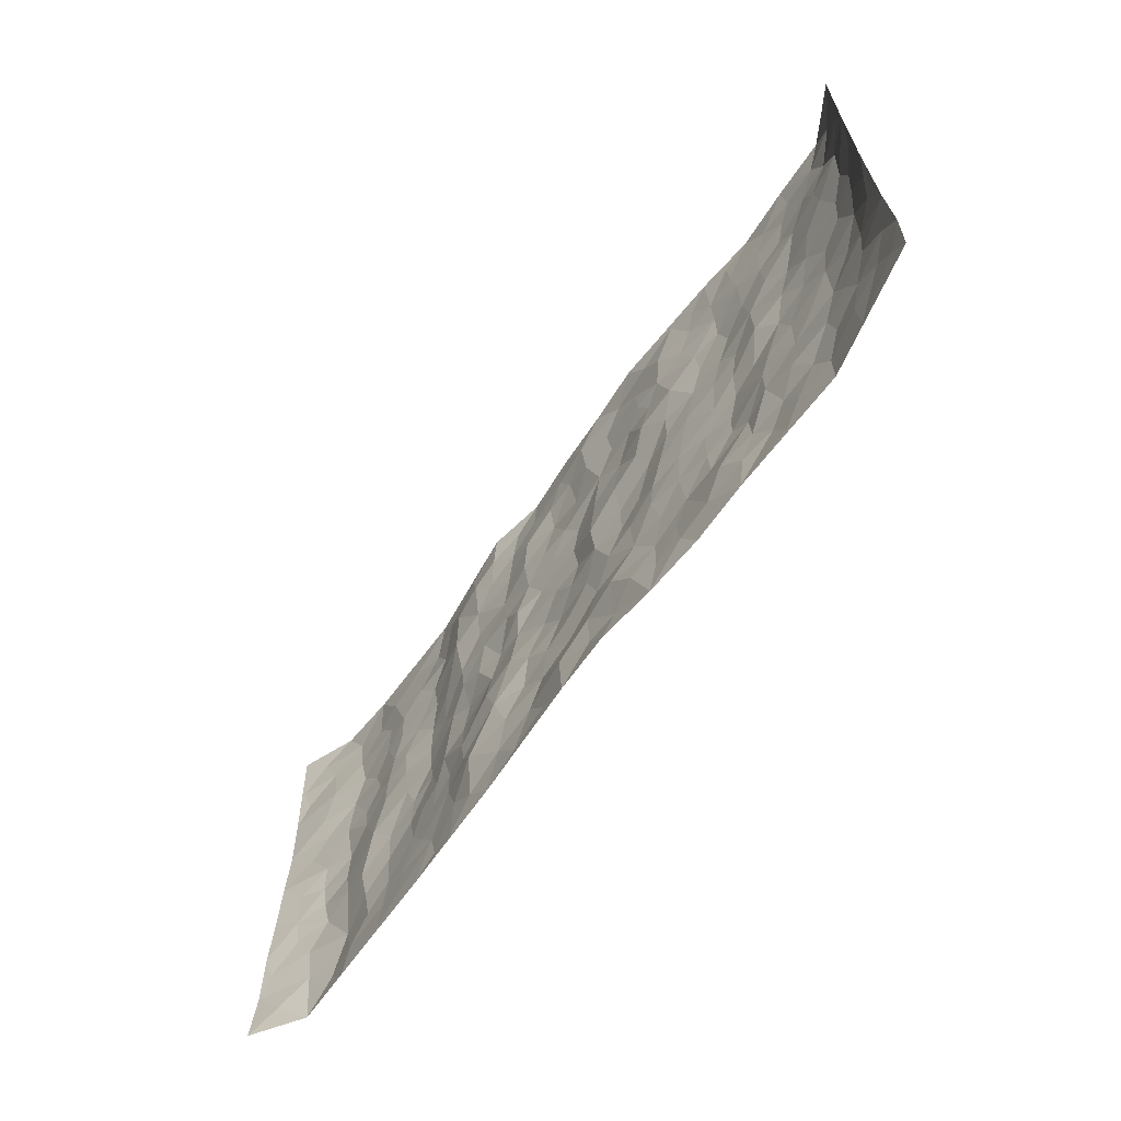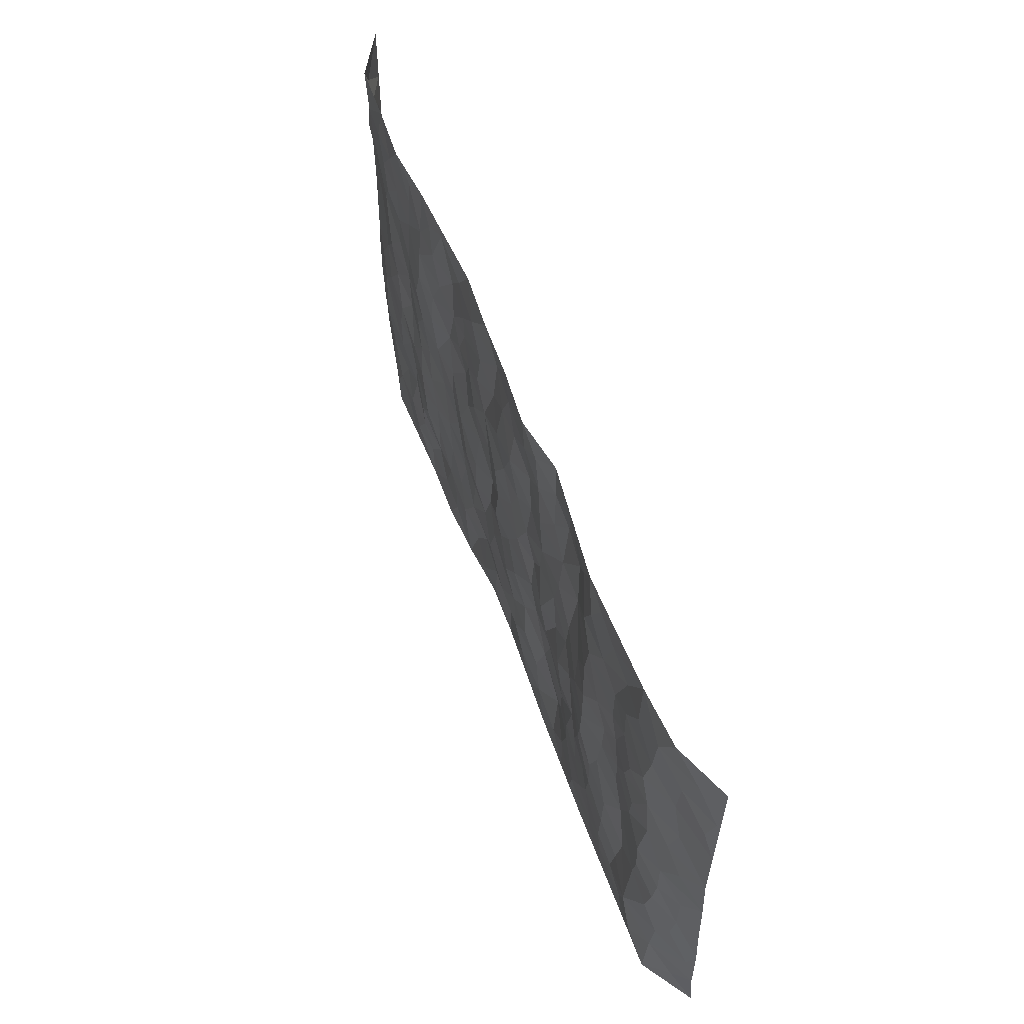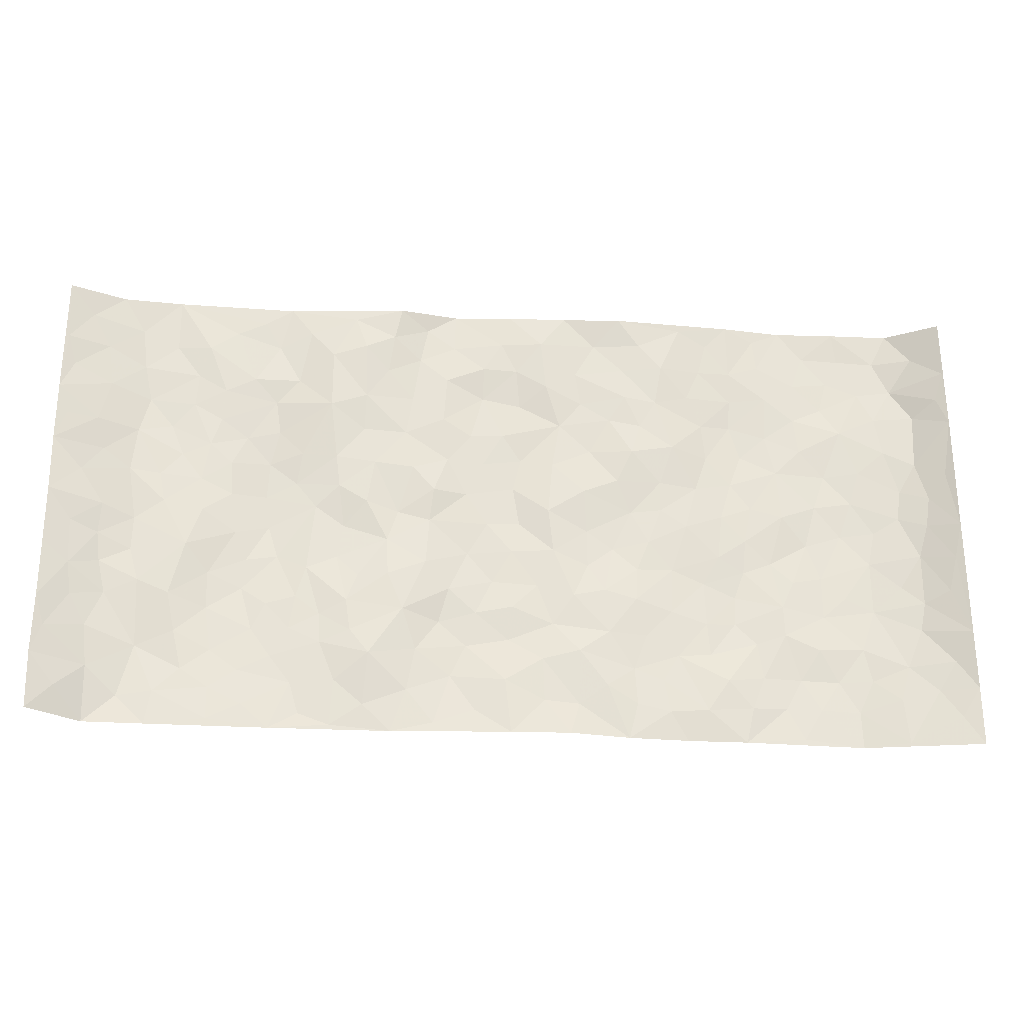
<metadata>
{"format":"obj","ext":"obj","renderer":"f3d","projection":"perspective","resolution":1024,"background":"white","views":[{"elev":-63.6,"azim":54.7,"up":"+Y"},{"elev":56.4,"azim":-110.1,"up":"+Y"},{"elev":-27.1,"azim":-5.2,"up":"+Y"}]}
</metadata>
<code>
v -0.9649 0.002962 0.06453
v -0.972 0.9996 0.049
v 0.9766 0.000206 0.0411
v 0.9681 1 0.05659
v -0.7975 0.3931 -0.01259
v -0.9711 0.5011 0.04579
v -0.8589 0.3589 -0.002677
v 0.0001914 0.002368 0.01641
v -0.9686 0.2527 0.0545
v -0.9176 0.3394 0.02636
v -0.7384 0.001487 -0.00238
v -0.9703 0.1277 0.05384
v -0.7121 0.2923 -0.002557
v -0.8617 0.002506 -0.003959
v -0.843 0.2893 -0.007486
v -0.4917 0.0002594 -0.0001525
v -0.9504 0.19 0.04493
v -0.2946 0.1651 0.01904
v -0.778 0.3223 -0.009074
v -0.8637 0.1211 0.004215
v -0.9187 0.06502 0.03237
v -0.7993 0.064 -0.01286
v -0.675 0.1262 -0.008238
v -0.7273 0.07454 -0.005878
v -0.8737 0.2083 0.007943
v -0.9072 0.2716 0.02106
v -0.7719 0.1771 -0.01986
v -0.6944 0.209 -0.007251
v -0.8626 0.4893 0.004819
v -0.9699 0.3771 0.04908
v -0.7342 0.9999 -0.0068
v -0.5375 0.2212 -0.01305
v 0.2593 0.1575 -0.00239
v -0.9741 0.7499 0.04193
v -0.3671 0.3914 -0.008586
v -0.7836 0.7544 -0.01354
v -0.8003 0.833 -0.008667
v -0.5816 0.4421 -0.01312
v -0.5998 0.6063 -0.01046
v -0.488 0.9982 -0.01058
v -0.9521 0.6876 0.03496
v -0.6615 0.5633 -0.006631
v -0.3917 0.7522 0.01126
v -0.5101 0.2789 -0.01106
v -0.4602 0.2238 -0.006872
v -0.4959 0.1607 -0.009343
v -0.4491 0.6355 -0.008054
v -0.3676 0.5579 -5.084e-05
v 0.1646 0.4731 -0.005446
v -0.3343 0.2193 0.008123
v -0.2108 0.6089 0.001962
v -0.3763 0.6274 0.001391
v -0.3029 0.05541 0.007043
v -0.6271 0.7113 -0.008874
v -0.3954 0.1926 -0.00106
v -0.8708 0.619 0.007632
v -0.03854 0.3465 -0.008329
v 0.05682 0.3386 -0.000834
v 0.2975 0.4512 0.001004
v -0.09564 0.5501 -0.00406
v -0.1654 0.5541 0.00737
v 0.09141 0.6294 -7.276e-05
v -0.6342 0.3459 -0.01447
v -0.749 0.5749 -0.01196
v -0.9477 0.8108 0.03271
v -0.561 0.1279 -0.009843
v -0.3685 0.01019 0.002158
v -0.7958 0.467 -0.01392
v -0.6188 0.1712 -0.01432
v -0.6165 0.01736 -0.001923
v -0.2454 -0.0005642 0.005521
v -0.6175 0.08719 -0.007706
v -0.5482 0.05201 -0.003158
v -0.4323 0.03527 -0.004427
v -0.4517 0.1022 -0.00722
v -0.8883 0.6868 0.01885
v -0.9656 0.8748 0.04248
v -0.7369 0.5099 -0.009542
v -0.001329 0.9976 0.00382
v -0.8036 0.6767 -0.009062
v -0.5626 0.3141 -0.01925
v -0.5127 0.4603 -0.02391
v 0.006108 0.5701 -0.009834
v -0.04972 0.4814 -0.006842
v 0.002867 0.4183 -0.005148
v -0.1251 0.1266 -0.002693
v -0.5691 0.6706 -0.01552
v -0.9126 0.5632 0.01832
v -0.7326 0.6924 -0.01569
v -0.4493 0.2957 -0.005789
v -0.6329 0.2667 -0.01724
v -0.5006 0.6885 -0.01704
v -0.1731 0.4835 -0.001195
v -0.2622 0.4342 -0.00155
v -0.6472 0.65 -0.008291
v -0.01193 0.1176 0.01319
v -0.4159 0.509 -0.009815
v -0.3439 0.2868 0.00642
v -0.2408 0.502 -0.006139
v -0.1801 0.3807 0.00884
v -0.9743 0.6251 0.03945
v -0.7053 0.6238 -0.01274
v -0.8137 0.5809 -0.007226
v -0.3629 0.1082 0.002887
v -0.5218 0.5328 -0.02515
v -0.6831 0.4061 -0.0005651
v -0.1303 0.3227 0.001653
v -0.1508 0.2482 -0.005001
v -0.5177 0.6118 -0.023
v 0.1082 0.7285 -0.001871
v -0.004026 0.2138 -0.00613
v -0.07361 0.2717 -0.002962
v 0.00407 0.2872 0.0002078
v -0.4298 0.3626 -0.005588
v -0.1976 0.1824 0.004157
v -0.6539 0.4884 -0.002559
v -0.557 0.3804 -0.01784
v -0.4921 0.3905 -0.018
v -0.308 0.5222 0.001499
v -0.2592 0.3492 0.01136
v -0.3552 0.4656 -0.01151
v -0.2265 0.2695 0.01242
v -0.09137 0.4097 -0.008415
v -0.5943 0.5317 -0.01141
v -0.09307 0.197 -0.006699
v -0.2143 0.09165 0.005397
v -0.3989 0.2567 -0.003463
v -0.9227 0.439 0.02551
v -0.8668 0.422 0.001867
v 0.09159 0.4216 0.002929
v 0.2082 0.2378 0.002715
v 0.08126 0.5156 0.004878
v 0.01958 0.4865 -0.01077
v 0.1655 0.3921 -0.0055
v 0.7949 0.4972 -0.0092
v 0.2197 0.4333 -0.006961
v 0.2665 0.3134 0.005098
v 0.1596 0.5664 0.004187
v 0.1208 0.9985 0.007302
v -0.2936 0.6178 0.001407
v 0.4236 0.8815 -0.00278
v 0.4898 1 -0.0005369
v -0.2151 0.7795 -0.001243
v -0.05912 0.8631 0.002172
v -0.3219 0.3469 0.001286
v -0.4593 0.5652 -0.01664
v -0.07411 0.05209 0.005539
v -0.1583 0.02069 0.006721
v 0.1224 0.003825 0.01765
v 0.01271 0.8592 0.003198
v -0.01691 0.6989 -0.004877
v 0.4224 0.1966 -0.006491
v 0.3418 0.2898 -0.001241
v 0.5934 0.527 -0.005313
v 0.5263 0.5475 -0.01287
v 0.4564 0.136 0.004268
v 0.5237 0.2276 -0.01423
v 0.4147 0.3616 -0.01151
v 0.02245 0.6397 -0.01056
v -0.05949 0.6262 -0.004472
v -0.147 0.7283 0.005834
v -0.08688 0.6919 -0.001153
v -0.06106 0.7905 -0.008498
v -0.1367 0.6314 0.0005272
v 0.02061 0.7743 -0.006685
v 0.2432 0.9988 0.01507
v -0.01988 0.9258 0.004418
v -0.2699 0.8448 0.007015
v -0.2002 0.8788 -0.0003837
v -0.3167 0.7793 0.008229
v -0.2441 0.9966 0.01677
v -0.2287 0.6944 -0.0006638
v -0.3189 0.6986 -0.0001946
v -0.1407 0.8284 0.004567
v -0.1232 0.9972 -0.005589
v 0.2175 0.7459 0.002302
v 0.1736 0.6665 -0.002618
v 0.327 0.5952 0.001825
v 0.2609 0.5228 -0.005491
v 0.2658 0.6657 0.01137
v 0.4241 0.7452 -0.006399
v 0.3564 0.6834 0.007492
v 0.2857 0.7333 0.00546
v 0.06721 0.9285 0.01237
v 0.07785 0.822 0.008156
v 0.1442 0.8578 0.002914
v 0.2495 0.8738 0.004166
v 0.3213 0.7939 0.006873
v 0.2319 0.595 0.003943
v -0.8802 0.8687 0.01367
v -0.6823 0.8178 -0.009612
v -0.8667 0.776 0.01385
v -0.8576 0.9998 0.002186
v -0.9191 0.9409 0.02493
v -0.8111 0.9228 -0.006583
v -0.7335 0.8869 -0.0102
v -0.6053 0.9298 -0.007912
v -0.6624 0.8868 -0.002018
v -0.6878 0.747 -0.01172
v -0.5601 0.8147 -0.006103
v -0.6221 0.7819 -0.005268
v -0.5106 0.9008 -0.01379
v -0.3923 0.8774 0.01089
v -0.5445 0.9603 -0.009136
v -0.4641 0.8155 -0.006673
v -0.4424 0.9357 -0.001795
v -0.345 0.9717 0.008166
v -0.5115 0.7609 -0.01354
v -0.3209 0.9001 0.01672
v -0.2586 0.9288 0.01295
v 0.1556 0.7847 -8.484e-05
v 0.2538 0.8045 0.007323
v 0.187 0.9339 0.001386
v 0.3927 0.8132 0.0005373
v 0.3367 0.8816 0.01156
v 0.3807 0.9838 0.005261
v 0.2876 0.9384 0.009536
v 0.4411 0.9497 -0.001425
v 0.3812 0.4935 -0.001863
v 0.3259 0.5289 0.0005256
v 0.4844 0.6048 -0.01358
v 0.4321 0.6652 -0.008933
v 0.4063 0.5884 -0.00611
v 0.3531 0.1903 -0.003993
v 0.4821 0.3348 -0.01911
v 0.4604 0.5228 -0.009706
v 0.3472 0.3879 -0.003974
v -0.125 0.9134 -0.001534
v -0.1847 0.9567 -0.001454
v 0.3202 0.1333 -0.001758
v 0.6122 0.01487 -0.006847
v 0.2007 0.3332 0.003123
v 0.2712 0.3847 0.001011
v 0.5847 0.2481 -0.00713
v 0.7368 0.9997 -0.00695
v 0.9744 0.2499 0.04618
v 0.4919 0.8137 -0.0113
v 0.7209 0.4879 -0.01507
v 0.4882 0.7483 -0.01611
v 0.9713 0.4999 0.05335
v 0.6709 0.2942 -0.01206
v 0.5106 0.4684 -0.01267
v 0.781 0.3107 -0.01275
v 0.5628 0.4161 -0.01492
v 0.4894 0.002589 -0.002619
v 0.08931 0.2515 -0.0005919
v 0.5057 0.07758 -0.001053
v 0.1339 0.3183 0.004075
v 0.4172 0.2669 -0.00739
v 0.876 0.2645 0.006871
v 0.6435 0.4625 -0.01535
v 0.5783 0.08252 -0.01129
v 0.4499 0.4261 -0.01036
v 0.609 0.3723 -0.009167
v 0.2866 0.2327 -0.0007884
v 0.4789 0.2716 -0.01628
v 0.2638 0.07868 0.001868
v 0.3672 0.002741 -0.004271
v 0.2444 0.002068 0.004213
v 0.2008 0.115 0.009705
v 0.06706 0.1697 0.006088
v 0.1443 0.19 0.01048
v 0.6134 0.1479 -0.01399
v 0.78 0.423 -0.01099
v 0.7504 0.221 -0.00966
v 0.6517 0.08113 -0.009377
v 0.6713 0.385 -0.01313
v 0.7205 0.3393 -0.01157
v 0.8877 0.3257 0.01022
v 0.7482 0.5682 -0.009547
v 0.6936 0.1458 -0.01392
v 0.7655 0.1497 -0.009322
v 0.8436 0.3672 -0.003254
v 0.9398 0.3492 0.03378
v 0.8889 0.4385 0.00847
v 0.5832 0.3135 -0.008348
v 0.8214 0.1056 0.004752
v 0.3321 0.06367 0.001202
v 0.4113 0.06948 0.002678
v 0.07008 0.07812 0.006075
v 0.1421 0.07285 0.0044
v 0.9699 0.7505 0.05661
v 0.7333 0.07916 -0.0122
v 0.6567 0.2159 -0.00704
v 0.956 0.4244 0.04354
v 0.9079 0.5091 0.0186
v 0.8111 0.25 -0.004579
v 0.5334 0.1486 -0.008518
v 0.7349 0.001472 -0.009844
v 0.5038 0.3945 -0.01766
v 0.939 0.06271 0.02985
v 0.9775 0.1251 0.03844
v 0.842 0.1798 0.003477
v 0.8994 0.1236 0.01686
v 0.8291 0.00858 0.009687
v 0.9375 0.1876 0.02646
v 0.6683 0.5565 -0.0134
v 0.6946 0.6339 -0.01565
v 0.5869 0.6373 -0.01002
v 0.8289 0.6922 0.004957
v 0.6338 0.7729 -0.01054
v 0.9527 0.6252 0.043
v 0.7703 0.6425 -0.004167
v 0.8585 0.5956 0.003322
v 0.737 0.7451 -0.008888
v 0.8497 0.5308 0.0001591
v 0.9169 0.5742 0.02257
v 0.8947 0.6598 0.01365
v 0.6425 0.6937 -0.009514
v 0.5669 0.7254 -0.01352
v 0.5105 0.6757 -0.01744
v 0.8586 0.8531 -0.003781
v 0.7156 0.8725 -0.01444
v 0.8158 0.7778 -0.0006919
v 0.9008 0.7787 0.01318
v 0.7848 0.8453 -0.01011
v 0.9666 0.8753 0.05506
v 0.6973 0.8037 -0.01427
v 0.9482 0.8123 0.04465
v 0.7454 0.933 -0.01329
v 0.8605 0.9995 -0.003576
v 0.6131 1 -0.01361
v 0.8254 0.927 -0.00792
v 0.909 0.9292 0.0167
v 0.6641 0.936 -0.01437
v 0.5581 0.9033 -0.007061
v 0.4923 0.8831 -0.005913
v 0.5514 0.9716 -0.007604
v 0.5713 0.8235 -0.008024
v 0.6387 0.8623 -0.01087
f 29 6 128
f 12 21 20
f 26 10 9
f 55 45 46
f 27 19 15
f 26 9 17
f 101 6 88
f 12 1 21
f 7 15 19
f 125 86 96
f 84 123 85
f 129 29 128
f 25 27 15
f 12 20 17
f 73 75 66
f 22 14 11
f 26 17 25
f 9 12 17
f 25 15 26
f 5 129 7
f 52 146 48
f 55 18 50
f 7 19 5
f 20 27 25
f 124 82 105
f 41 76 34
f 20 14 22
f 14 20 21
f 14 21 1
f 24 22 11
f 24 27 22
f 72 66 69
f 69 32 91
f 70 24 11
f 24 23 27
f 17 20 25
f 27 20 22
f 10 15 7
f 10 26 15
f 23 28 27
f 27 13 19
f 28 23 69
f 13 27 28
f 119 121 94
f 10 7 129
f 6 30 128
f 9 10 30
f 36 192 80
f 80 102 89
f 118 81 44
f 64 103 78
f 115 126 86
f 45 32 46
f 91 63 13
f 129 68 29
f 95 87 54
f 95 54 199
f 202 40 204
f 82 97 105
f 29 88 6
f 18 55 104
f 148 126 71
f 38 82 124
f 50 18 122
f 117 82 38
f 5 19 106
f 82 117 118
f 80 64 102
f 127 45 55
f 194 77 190
f 98 35 114
f 39 124 105
f 127 50 98
f 106 19 13
f 66 75 46
f 39 95 42
f 63 117 38
f 95 89 102
f 101 56 76
f 51 140 99
f 18 53 126
f 62 83 132
f 45 127 90
f 112 113 57
f 103 29 68
f 130 85 58
f 109 39 105
f 35 94 121
f 113 246 58
f 151 165 163
f 120 100 94
f 114 127 98
f 192 190 65
f 95 39 87
f 36 191 37
f 67 104 74
f 56 101 88
f 13 63 106
f 192 34 76
f 268 241 243
f 108 115 125
f 93 84 60
f 133 84 85
f 156 288 157
f 101 76 41
f 80 103 64
f 105 97 146
f 99 61 51
f 92 109 47
f 125 96 111
f 158 227 153
f 75 104 55
f 69 66 32
f 81 91 32
f 106 78 68
f 42 64 78
f 77 34 65
f 24 70 72
f 75 73 16
f 16 71 67
f 2 34 77
f 13 28 91
f 103 56 88
f 56 80 76
f 72 69 23
f 11 16 70
f 16 73 70
f 16 67 74
f 115 18 126
f 24 72 23
f 73 72 70
f 16 74 75
f 72 73 66
f 32 45 44
f 84 83 60
f 66 46 32
f 78 106 116
f 117 63 81
f 67 53 104
f 103 68 78
f 69 91 28
f 36 80 89
f 106 38 116
f 106 68 5
f 81 118 117
f 62 132 138
f 32 44 81
f 53 67 71
f 57 58 85
f 123 100 107
f 93 60 61
f 33 230 224
f 8 96 147
f 132 133 130
f 140 48 119
f 93 100 123
f 122 98 50
f 164 60 160
f 53 71 126
f 125 112 108
f 193 194 195
f 75 55 46
f 63 91 81
f 56 103 80
f 196 198 31
f 18 104 53
f 121 48 97
f 38 106 63
f 118 97 82
f 97 35 121
f 51 172 140
f 130 134 49
f 87 39 109
f 288 252 263
f 97 114 35
f 47 43 92
f 57 113 58
f 248 130 58
f 34 101 41
f 114 90 127
f 116 124 42
f 145 94 35
f 118 114 97
f 167 79 175
f 98 145 35
f 85 123 57
f 43 47 52
f 199 36 89
f 42 78 116
f 159 83 62
f 88 29 103
f 74 104 75
f 118 44 90
f 173 140 172
f 42 95 102
f 190 192 37
f 65 190 77
f 89 95 199
f 125 111 112
f 92 87 109
f 18 115 122
f 177 180 176
f 112 57 107
f 109 105 146
f 93 94 100
f 285 286 275
f 96 86 147
f 137 232 131
f 57 123 107
f 87 92 208
f 49 134 136
f 132 130 49
f 161 164 162
f 50 127 55
f 122 108 107
f 122 107 100
f 48 140 52
f 118 90 114
f 99 119 94
f 123 84 93
f 36 37 192
f 48 121 119
f 120 122 100
f 39 42 124
f 38 124 116
f 248 58 246
f 44 45 90
f 98 122 120
f 146 52 47
f 94 93 99
f 168 209 170
f 212 183 188
f 202 197 200
f 42 102 64
f 107 108 112
f 99 93 61
f 8 280 96
f 112 111 113
f 125 115 86
f 115 108 122
f 128 30 10
f 5 68 129
f 10 129 128
f 132 49 138
f 83 84 133
f 130 133 85
f 83 133 132
f 248 134 130
f 156 152 224
f 151 110 165
f 212 186 211
f 153 224 249
f 254 251 244
f 246 261 262
f 225 158 249
f 49 136 179
f 185 184 150
f 214 188 181
f 181 188 182
f 161 163 174
f 143 170 172
f 110 211 185
f 184 79 167
f 174 228 169
f 62 110 159
f 163 150 144
f 210 169 229
f 170 143 168
f 176 211 110
f 98 120 145
f 94 145 120
f 48 146 97
f 109 146 47
f 148 86 126
f 147 86 148
f 71 8 148
f 8 147 148
f 244 276 254
f 232 136 134
f 174 143 161
f 60 83 160
f 163 162 151
f 159 160 83
f 261 281 262
f 259 281 149
f 219 220 59
f 246 113 111
f 33 255 131
f 157 256 152
f 137 255 153
f 230 278 279
f 262 260 33
f 154 155 242
f 131 255 137
f 248 131 232
f 281 280 149
f 259 258 278
f 220 179 59
f 159 151 160
f 162 160 151
f 164 61 60
f 228 174 144
f 144 174 163
f 159 110 151
f 161 172 164
f 186 184 185
f 161 162 163
f 61 164 51
f 160 162 164
f 187 217 213
f 150 163 165
f 205 202 200
f 79 184 139
f 170 43 173
f 174 169 143
f 161 143 172
f 167 144 150
f 176 180 183
f 172 170 173
f 223 226 221
f 185 150 165
f 99 140 119
f 207 206 203
f 172 51 164
f 43 52 173
f 173 52 140
f 167 175 228
f 228 229 169
f 210 168 169
f 177 110 62
f 189 138 179
f 62 138 177
f 136 232 233
f 181 182 222
f 150 184 167
f 178 180 189
f 49 179 138
f 177 138 189
f 180 178 182
f 178 179 220
f 307 308 304
f 222 223 221
f 215 187 188
f 176 183 212
f 187 213 186
f 214 215 188
f 185 211 186
f 237 181 239
f 182 188 183
f 110 185 165
f 216 215 141
f 211 176 212
f 182 183 180
f 176 110 177
f 213 184 186
f 178 189 179
f 177 189 180
f 195 190 37
f 197 198 200
f 195 194 190
f 34 192 65
f 80 192 76
f 37 196 195
f 194 2 77
f 193 2 194
f 196 37 191
f 31 193 195
f 198 196 191
f 31 195 196
f 199 201 191
f 197 204 31
f 198 191 201
f 31 198 197
f 201 199 54
f 36 199 191
f 54 208 201
f 208 43 205
f 208 54 87
f 198 201 200
f 206 205 203
f 43 170 203
f 210 207 209
f 40 202 206
f 31 204 40
f 197 202 204
f 208 205 200
f 43 203 205
f 205 206 202
f 203 209 207
f 171 40 207
f 40 206 207
f 208 200 201
f 43 208 92
f 170 209 203
f 168 143 169
f 207 210 171
f 168 210 209
f 188 187 212
f 212 187 186
f 166 139 213
f 184 213 139
f 237 214 181
f 215 214 141
f 216 141 218
f 213 217 166
f 142 166 216
f 217 216 166
f 187 215 217
f 216 217 215
f 237 141 214
f 142 216 218
f 223 222 182
f 179 136 59
f 223 220 219
f 267 238 251
f 237 327 141
f 223 182 178
f 158 290 253
f 220 223 178
f 59 233 227
f 233 59 136
f 248 246 131
f 153 249 158
f 251 254 267
f 223 219 226
f 111 261 246
f 297 251 238
f 276 256 157
f 167 228 144
f 229 228 175
f 175 171 229
f 229 171 210
f 260 257 33
f 265 271 272
f 266 289 283
f 269 243 250
f 249 224 152
f 266 283 271
f 227 233 137
f 253 227 158
f 325 313 320
f 135 264 275
f 310 329 239
f 270 298 297
f 249 256 225
f 275 273 269
f 311 222 221
f 155 154 299
f 234 276 157
f 310 311 299
f 222 239 181
f 221 226 155
f 266 263 252
f 242 290 244
f 264 273 275
f 273 264 243
f 242 244 154
f 276 290 225
f 288 234 157
f 240 282 302
f 275 286 306
f 225 290 158
f 234 263 284
f 241 254 276
f 233 232 137
f 137 153 227
f 264 135 238
f 244 251 154
f 260 259 257
f 227 253 219
f 33 224 255
f 154 297 299
f 240 302 307
f 297 154 251
f 264 268 243
f 253 226 219
f 271 284 263
f 277 294 293
f 290 242 253
f 241 234 284
f 59 227 219
f 242 155 226
f 252 245 231
f 157 152 156
f 257 230 33
f 152 256 249
f 278 230 257
f 262 33 131
f 224 153 255
f 259 278 257
f 134 248 232
f 230 279 224
f 96 261 111
f 261 96 280
f 280 281 261
f 246 262 131
f 252 247 245
f 268 267 241
f 283 277 272
f 288 247 252
f 275 274 285
f 295 291 294
f 267 268 264
f 263 234 288
f 309 310 299
f 290 276 244
f 283 272 271
f 267 254 241
f 265 243 241
f 236 240 285
f 297 238 270
f 303 305 298
f 241 276 234
f 221 155 299
f 272 277 293
f 250 243 287
f 286 285 240
f 284 271 265
f 271 263 266
f 295 3 291
f 225 256 276
f 241 284 265
f 289 266 231
f 3 292 291
f 321 235 323
f 293 294 296
f 279 278 258
f 245 279 258
f 279 156 224
f 260 281 259
f 280 8 149
f 262 281 260
f 231 266 252
f 267 264 238
f 306 304 270
f 283 289 295
f 243 269 273
f 236 269 250
f 294 292 296
f 274 236 285
f 269 274 275
f 250 287 293
f 245 289 231
f 236 274 269
f 156 279 247
f 242 226 253
f 247 279 245
f 243 265 287
f 288 156 247
f 265 272 293
f 296 292 236
f 293 287 265
f 295 294 277
f 277 283 295
f 236 250 296
f 289 3 295
f 292 294 291
f 293 296 250
f 300 304 308
f 325 320 235
f 329 330 326
f 270 304 303
f 270 303 298
f 309 305 301
f 135 306 270
f 299 297 298
f 298 309 299
f 238 135 270
f 300 314 305
f 303 300 305
f 304 306 307
f 300 303 304
f 282 319 315
f 322 325 235
f 275 306 135
f 307 306 286
f 240 307 286
f 308 307 302
f 302 282 308
f 308 282 315
f 305 309 298
f 310 309 301
f 310 301 329
f 310 239 311
f 222 311 239
f 299 311 221
f 319 312 315
f 312 323 316
f 301 305 318
f 305 314 316
f 300 308 315
f 316 314 312
f 312 314 315
f 315 314 300
f 323 312 324
f 316 313 318
f 282 4 317
f 330 313 325
f 4 321 324
f 235 320 323
f 282 317 319
f 312 319 317
f 326 325 322
f 316 320 313
f 316 318 305
f 142 218 327
f 327 218 141
f 316 323 320
f 324 312 317
f 4 324 317
f 321 323 324
f 318 313 330
f 328 326 322
f 326 327 329
f 329 327 237
f 326 328 327
f 322 142 328
f 327 328 142
f 329 237 239
f 301 318 330
f 326 330 325
f 330 329 301

</code>
